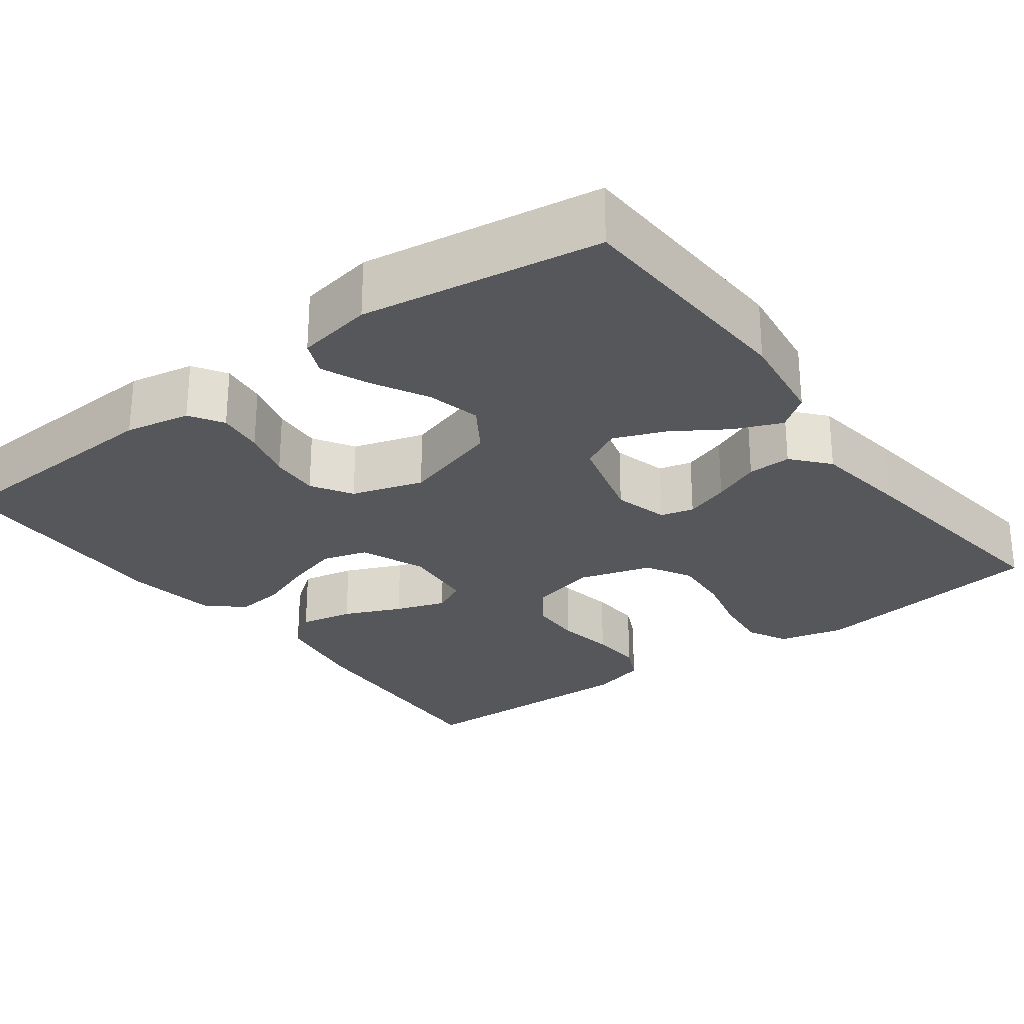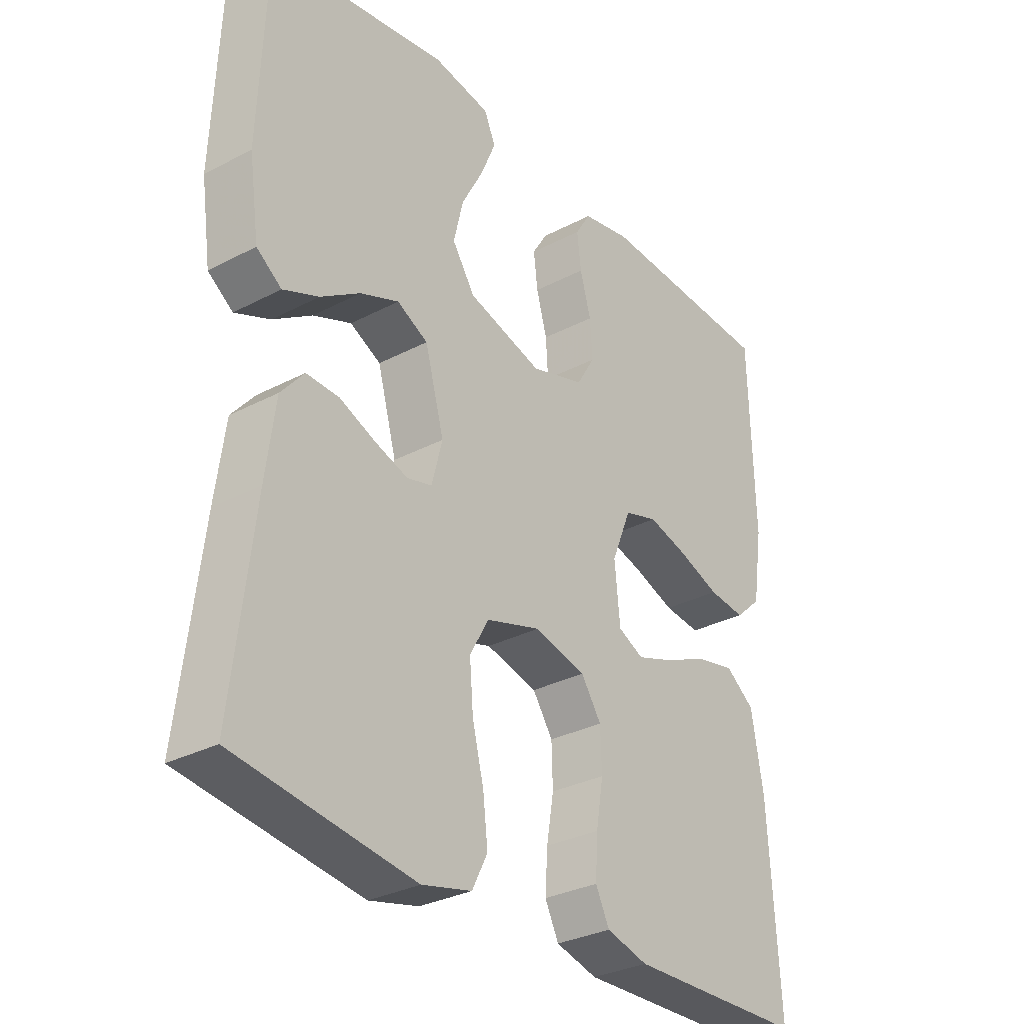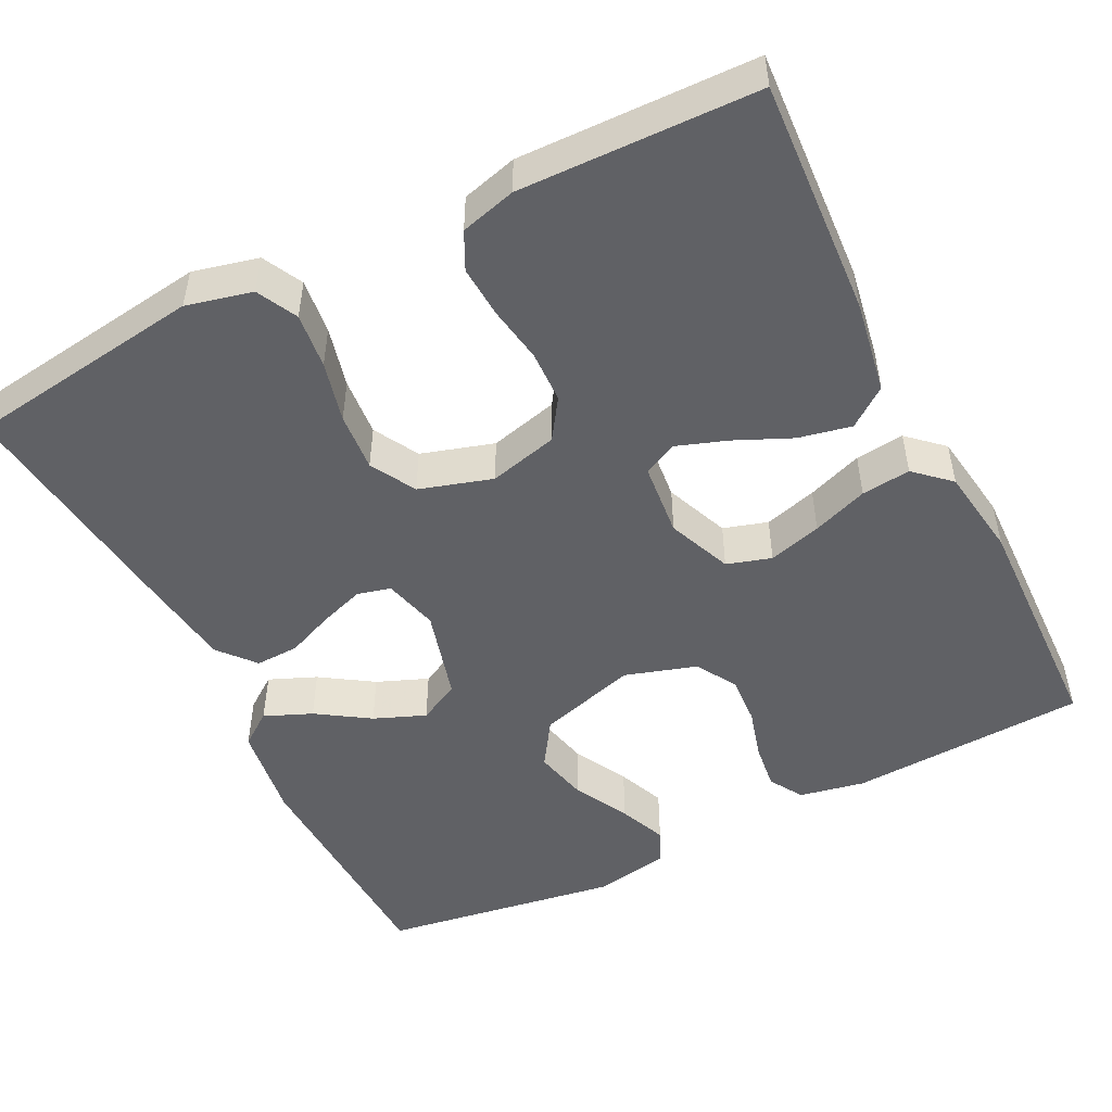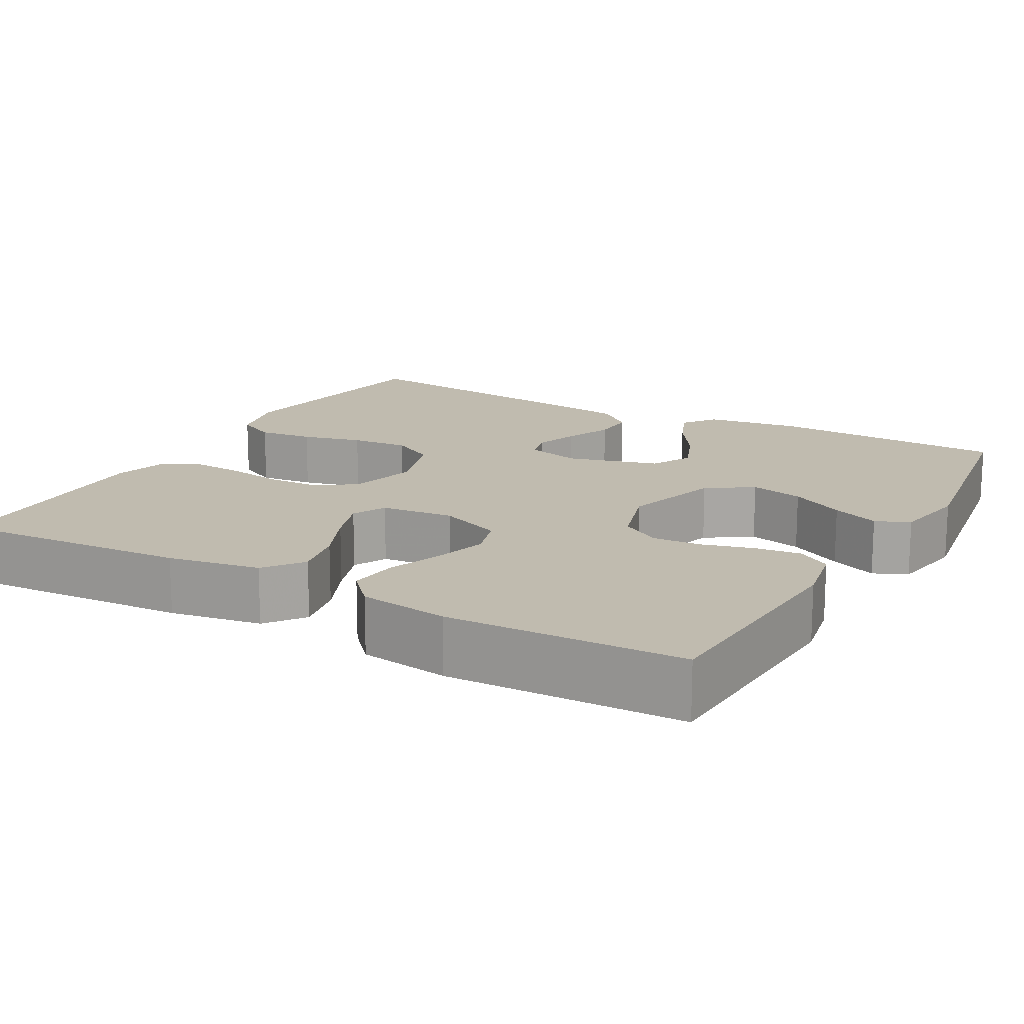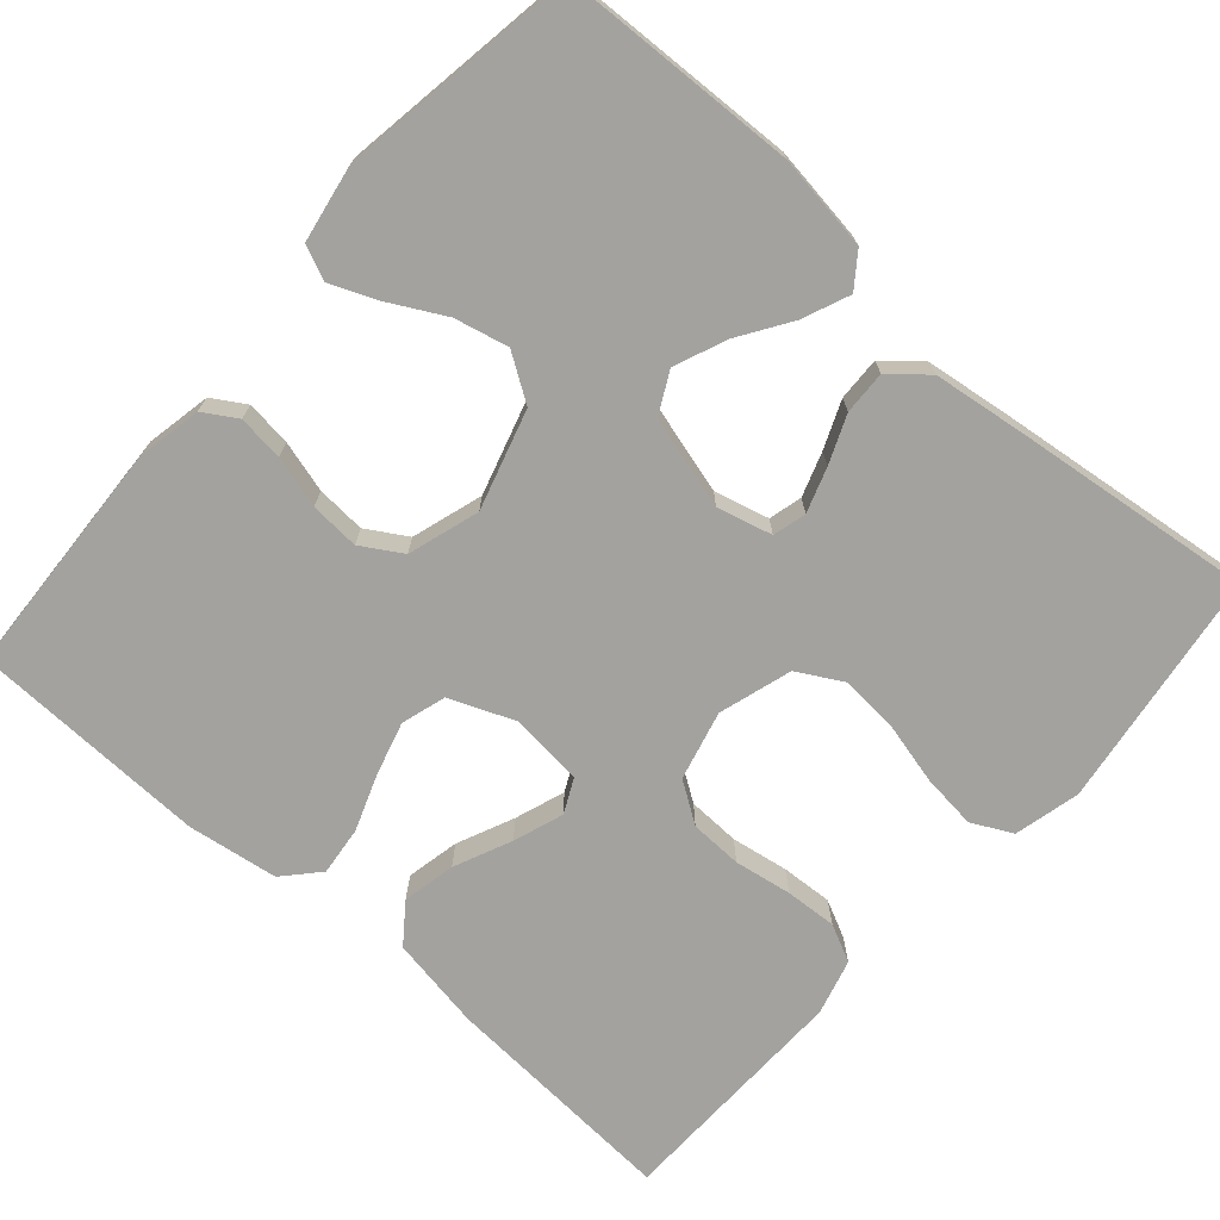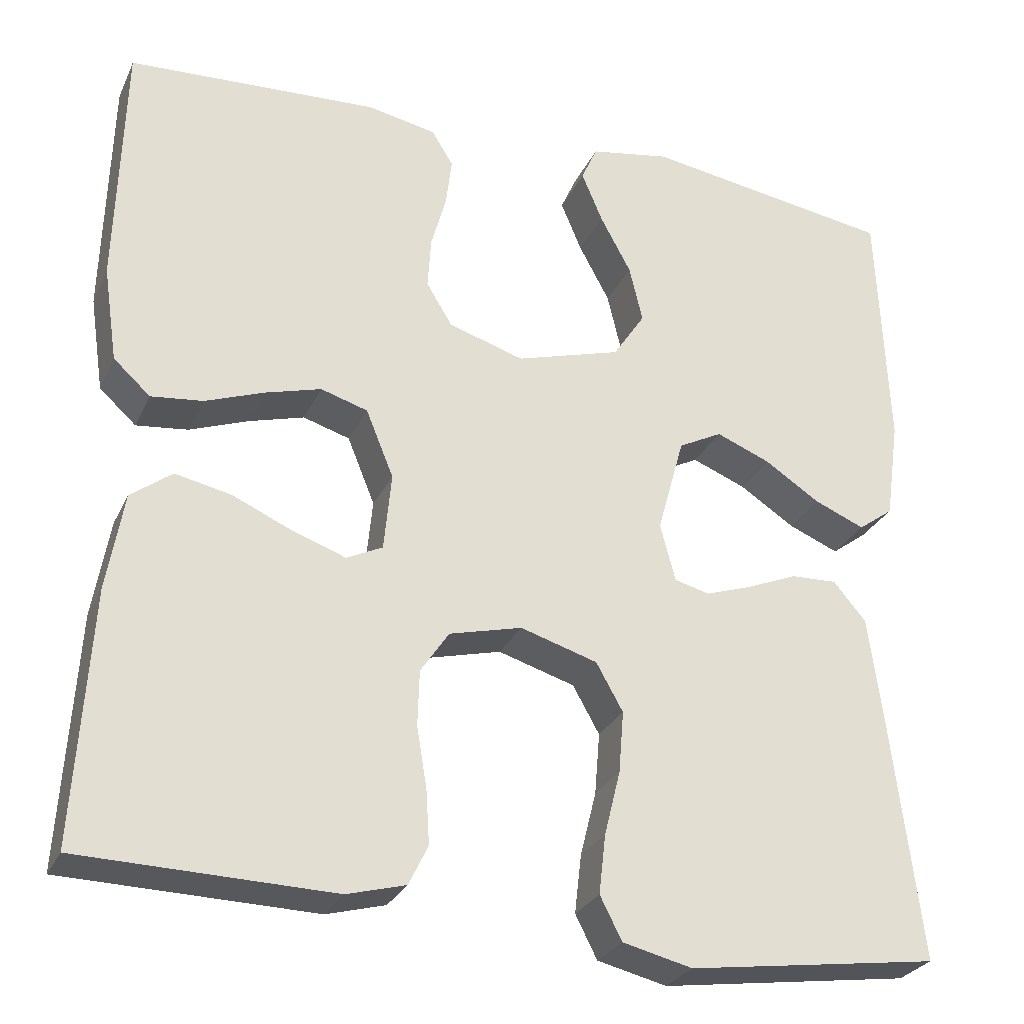
<metadata>
{"format":"obj","ext":"obj","renderer":"f3d","projection":"perspective","resolution":1024,"background":"white","views":[{"elev":-27.0,"azim":36.9,"up":"+Y"},{"elev":-30.9,"azim":127.1,"up":"+Z"},{"elev":-49.9,"azim":-153.4,"up":"+Y"},{"elev":16.0,"azim":-60.7,"up":"+Y"},{"elev":-72.5,"azim":48.6,"up":"+Y"},{"elev":-27.9,"azim":-21.1,"up":"+Z"}]}
</metadata>
<code>
v 0.5 0.07 0.5
v 0.512 0.07 0.2
v 0.495 0.07 0.08
v 0.453 0.07 0.049
v 0.393 0.07 0.074
v 0.327 0.07 0.117
v 0.262 0.07 0.143
v 0.21 0.07 0.116
v 0.178 0.07 0
v 0.196 0.07 -0.069
v 0.238 0.07 -0.08
v 0.294 0.07 -0.061
v 0.354 0.07 -0.036
v 0.409 0.07 -0.034
v 0.448 0.07 -0.08
v 0.464 0.07 -0.2
v 0.5 0.07 -0.5
v 0.2 0.07 -0.542
v 0.117 0.07 -0.522
v 0.091 0.07 -0.471
v 0.099 0.07 -0.401
v 0.118 0.07 -0.324
v 0.124 0.07 -0.25
v 0.092 0.07 -0.193
v 0 0.07 -0.165
v -0.087 0.07 -0.187
v -0.121 0.07 -0.238
v -0.123 0.07 -0.304
v -0.111 0.07 -0.376
v -0.107 0.07 -0.441
v -0.13 0.07 -0.488
v -0.2 0.07 -0.507
v -0.5 0.07 -0.5
v -0.482 0.07 -0.2
v -0.462 0.07 -0.083
v -0.413 0.07 -0.046
v -0.346 0.07 -0.06
v -0.274 0.07 -0.092
v -0.211 0.07 -0.114
v -0.168 0.07 -0.093
v -0.159 0.07 0
v -0.192 0.07 0.081
v -0.248 0.07 0.098
v -0.315 0.07 0.079
v -0.385 0.07 0.053
v -0.447 0.07 0.046
v -0.491 0.07 0.086
v -0.508 0.07 0.2
v -0.5 0.07 0.5
v -0.2 0.07 0.516
v -0.118 0.07 0.5
v -0.092 0.07 0.458
v -0.099 0.07 0.4
v -0.117 0.07 0.335
v -0.121 0.07 0.273
v -0.09 0.07 0.222
v 0 0.07 0.194
v 0.125 0.07 0.231
v 0.163 0.07 0.289
v 0.147 0.07 0.357
v 0.11 0.07 0.426
v 0.085 0.07 0.486
v 0.104 0.07 0.529
v 0.2 0.07 0.546
v 0.5 0 0.5
v 0.512 0 0.2
v 0.495 0 0.08
v 0.453 0 0.049
v 0.393 0 0.074
v 0.327 0 0.117
v 0.262 0 0.143
v 0.21 0 0.116
v 0.178 0 0
v 0.196 0 -0.069
v 0.238 0 -0.08
v 0.294 0 -0.061
v 0.354 0 -0.036
v 0.409 0 -0.034
v 0.448 0 -0.08
v 0.464 0 -0.2
v 0.5 0 -0.5
v 0.2 0 -0.542
v 0.117 0 -0.522
v 0.091 0 -0.471
v 0.099 0 -0.401
v 0.118 0 -0.324
v 0.124 0 -0.25
v 0.092 0 -0.193
v 0 0 -0.165
v -0.087 0 -0.187
v -0.121 0 -0.238
v -0.123 0 -0.304
v -0.111 0 -0.376
v -0.107 0 -0.441
v -0.13 0 -0.488
v -0.2 0 -0.507
v -0.5 0 -0.5
v -0.482 0 -0.2
v -0.462 0 -0.083
v -0.413 0 -0.046
v -0.346 0 -0.06
v -0.274 0 -0.092
v -0.211 0 -0.114
v -0.168 0 -0.093
v -0.159 0 0
v -0.192 0 0.081
v -0.248 0 0.098
v -0.315 0 0.079
v -0.385 0 0.053
v -0.447 0 0.046
v -0.491 0 0.086
v -0.508 0 0.2
v -0.5 0 0.5
v -0.2 0 0.516
v -0.118 0 0.5
v -0.092 0 0.458
v -0.099 0 0.4
v -0.117 0 0.335
v -0.121 0 0.273
v -0.09 0 0.222
v 0 0 0.194
v 0.125 0 0.231
v 0.163 0 0.289
v 0.147 0 0.357
v 0.11 0 0.426
v 0.085 0 0.486
v 0.104 0 0.529
v 0.2 0 0.546
f 60 61 62 63
f 60 63 64 1
f 51 52 53 54
f 51 54 55
f 50 51 55
f 49 50 55
f 48 49 55 56
f 44 45 46 47
f 43 44 47 48
f 42 43 48 56
f 35 36 37 38
f 35 38 39
f 34 35 39
f 33 34 39
f 32 33 39 40
f 28 29 30 31
f 27 28 31 32
f 19 20 21 22
f 19 22 23
f 18 19 23
f 17 18 23
f 16 17 23 24
f 12 13 14 15
f 11 12 15 16
f 10 11 16 24
f 3 4 5 6
f 3 6 7
f 2 3 7
f 59 60 1 2
f 58 59 2 7
f 57 58 7 8
f 41 42 56 57
f 41 57 8 9
f 27 32 40 41
f 26 27 41
f 25 26 41 9
f 9 10 24 25
f 127 126 125 124
f 65 128 127 124
f 118 117 116 115
f 119 118 115
f 119 115 114
f 119 114 113
f 120 119 113 112
f 111 110 109 108
f 112 111 108 107
f 120 112 107 106
f 102 101 100 99
f 103 102 99
f 103 99 98
f 103 98 97
f 104 103 97 96
f 95 94 93 92
f 96 95 92 91
f 86 85 84 83
f 87 86 83
f 87 83 82
f 87 82 81
f 88 87 81 80
f 79 78 77 76
f 80 79 76 75
f 88 80 75 74
f 70 69 68 67
f 71 70 67
f 71 67 66
f 66 65 124 123
f 71 66 123 122
f 72 71 122 121
f 121 120 106 105
f 73 72 121 105
f 105 104 96 91
f 105 91 90
f 73 105 90 89
f 89 88 74 73
f 1 65 66 2
f 2 66 67 3
f 3 67 68 4
f 4 68 69 5
f 5 69 70 6
f 6 70 71 7
f 7 71 72 8
f 8 72 73 9
f 9 73 74 10
f 10 74 75 11
f 11 75 76 12
f 12 76 77 13
f 13 77 78 14
f 14 78 79 15
f 15 79 80 16
f 16 80 81 17
f 17 81 82 18
f 18 82 83 19
f 19 83 84 20
f 20 84 85 21
f 21 85 86 22
f 22 86 87 23
f 23 87 88 24
f 24 88 89 25
f 25 89 90 26
f 26 90 91 27
f 27 91 92 28
f 28 92 93 29
f 29 93 94 30
f 30 94 95 31
f 31 95 96 32
f 32 96 97 33
f 33 97 98 34
f 34 98 99 35
f 35 99 100 36
f 36 100 101 37
f 37 101 102 38
f 38 102 103 39
f 39 103 104 40
f 40 104 105 41
f 41 105 106 42
f 42 106 107 43
f 43 107 108 44
f 44 108 109 45
f 45 109 110 46
f 46 110 111 47
f 47 111 112 48
f 48 112 113 49
f 49 113 114 50
f 50 114 115 51
f 51 115 116 52
f 52 116 117 53
f 53 117 118 54
f 54 118 119 55
f 55 119 120 56
f 56 120 121 57
f 57 121 122 58
f 58 122 123 59
f 59 123 124 60
f 60 124 125 61
f 61 125 126 62
f 62 126 127 63
f 63 127 128 64
f 64 128 65 1

</code>
